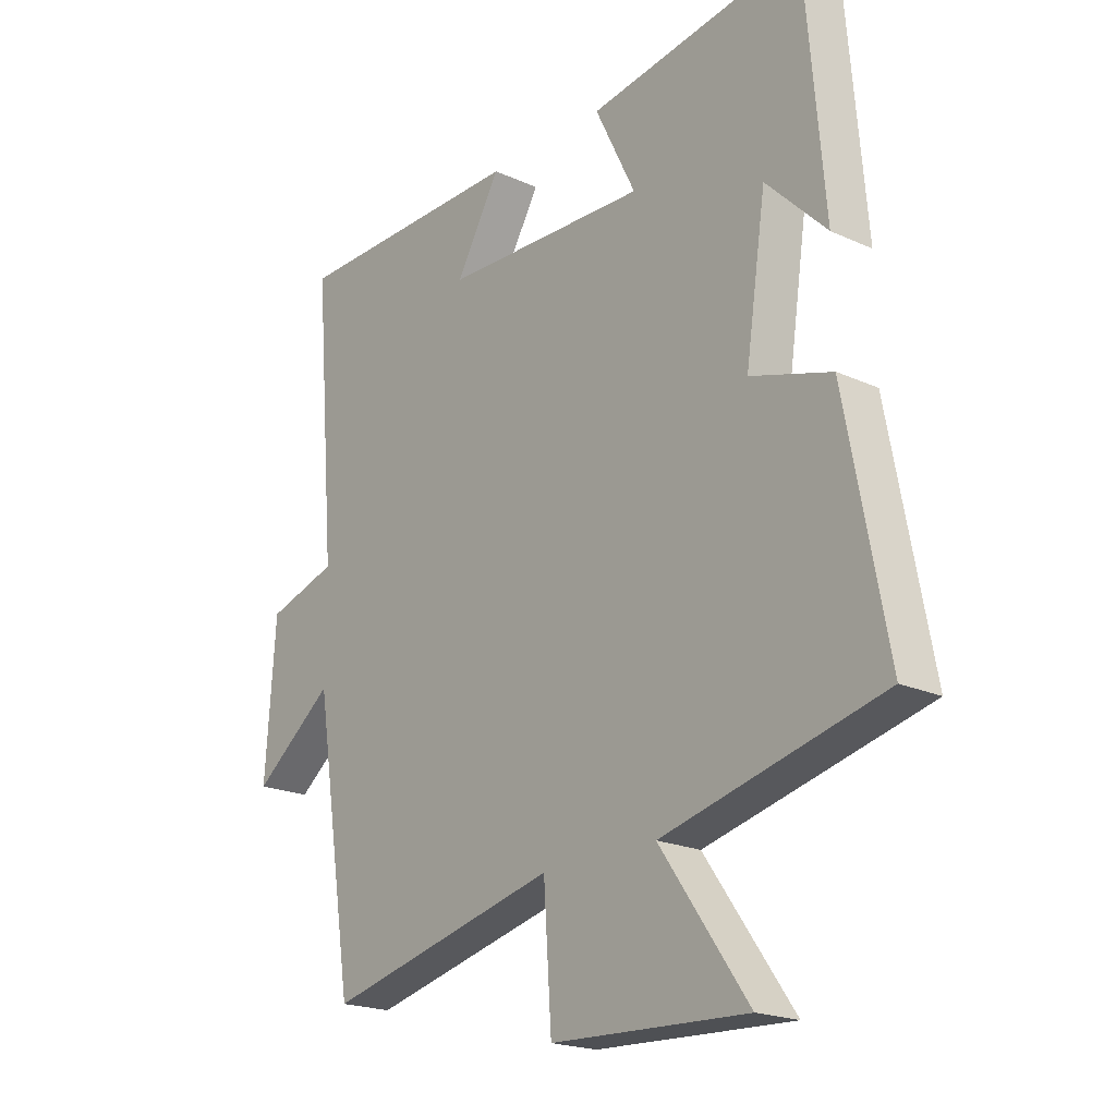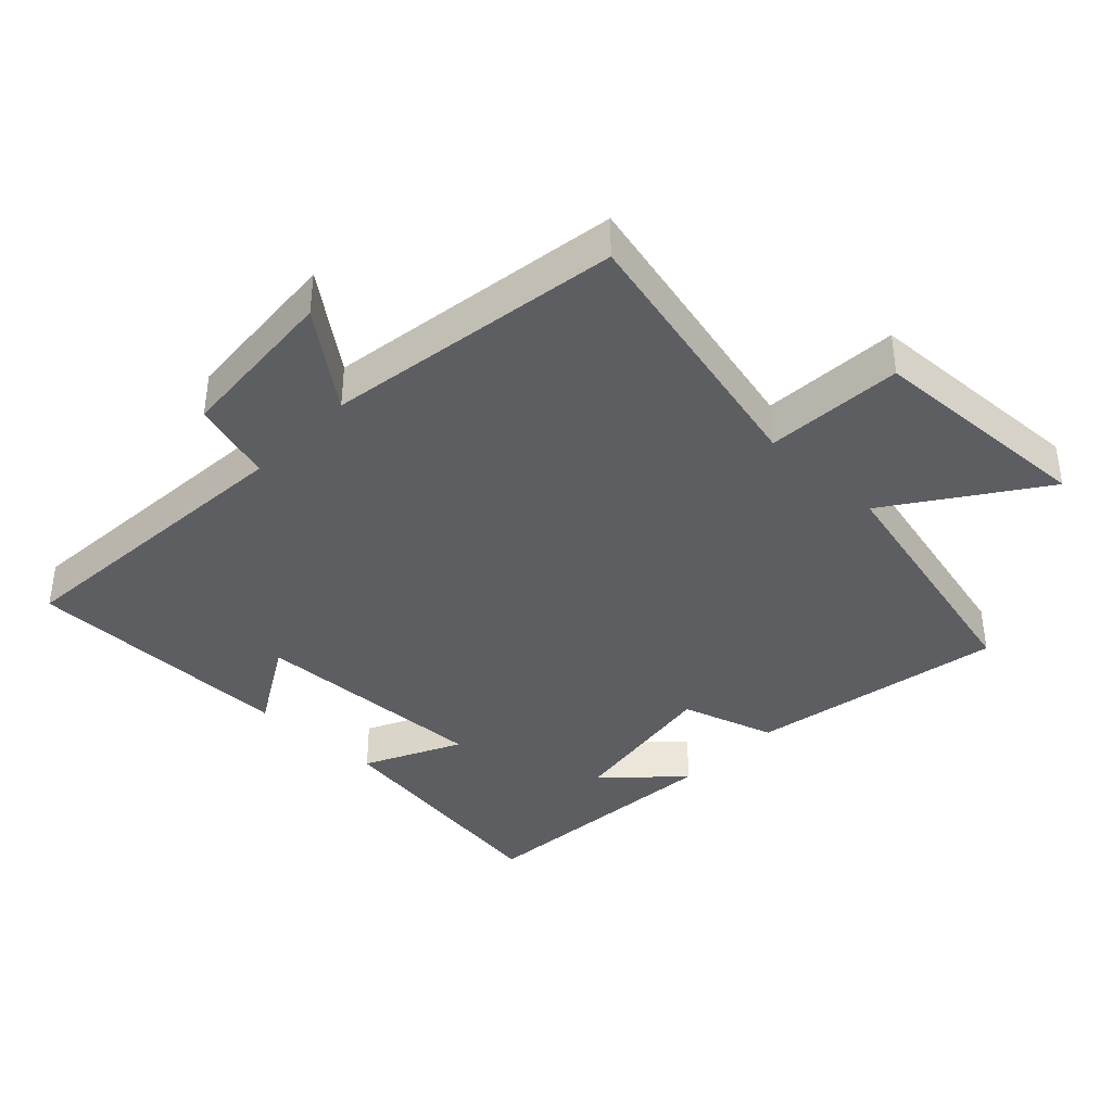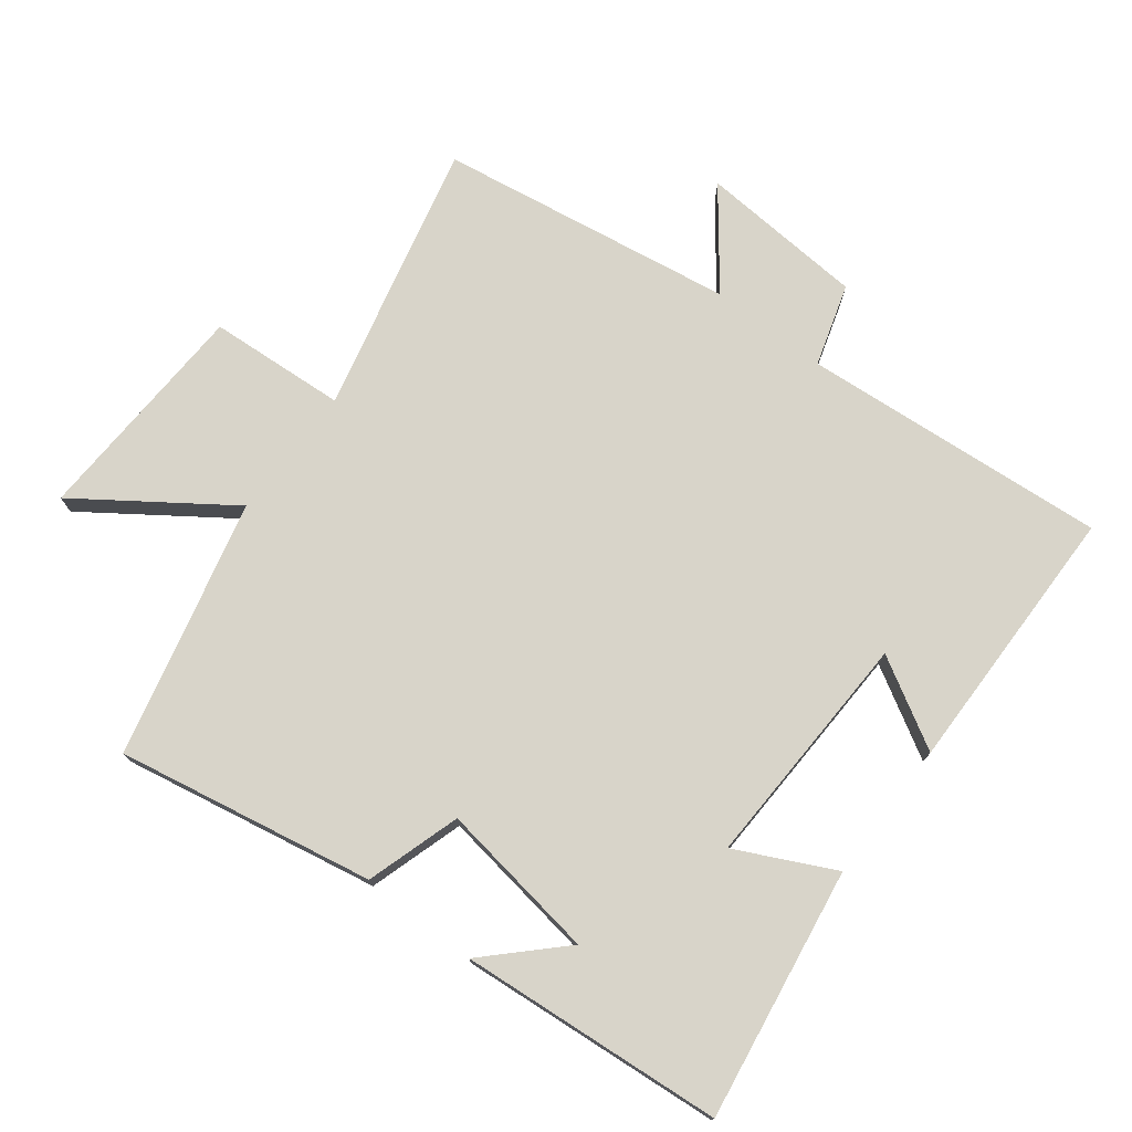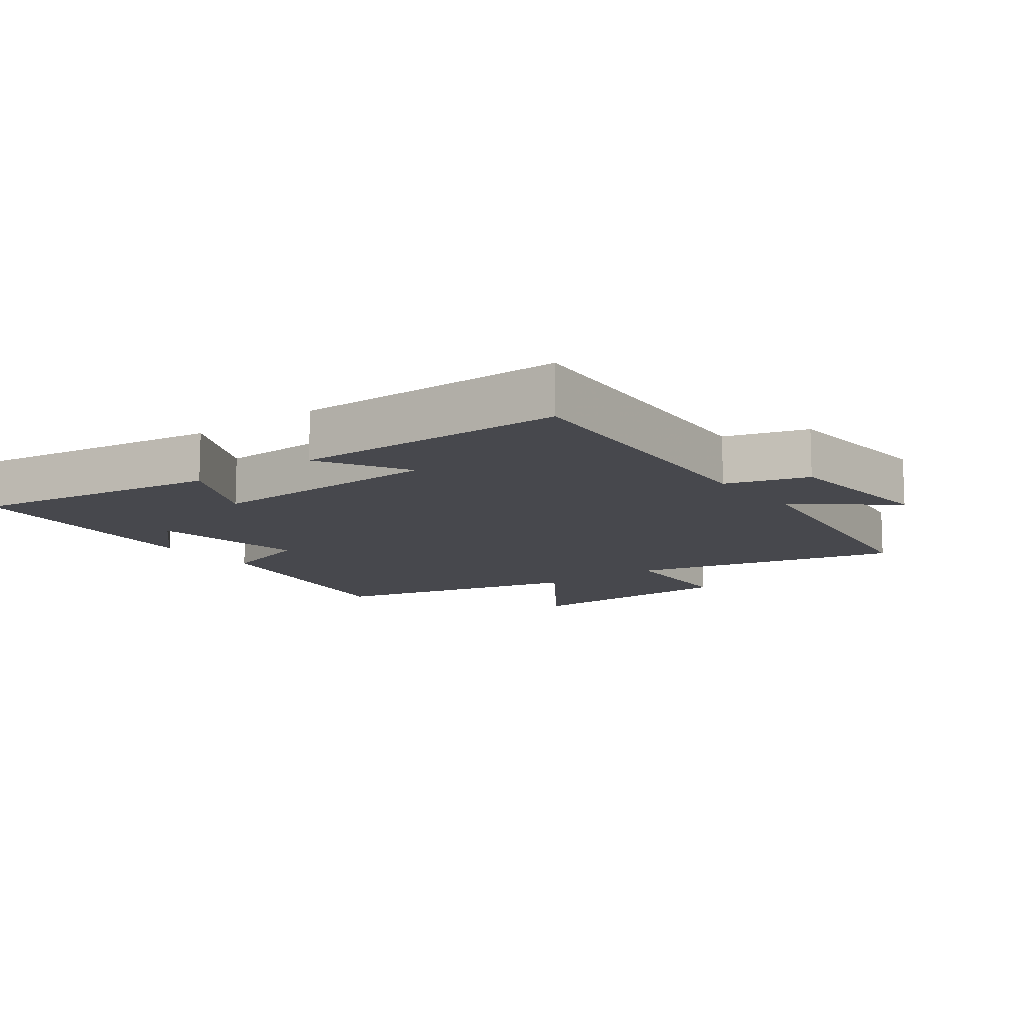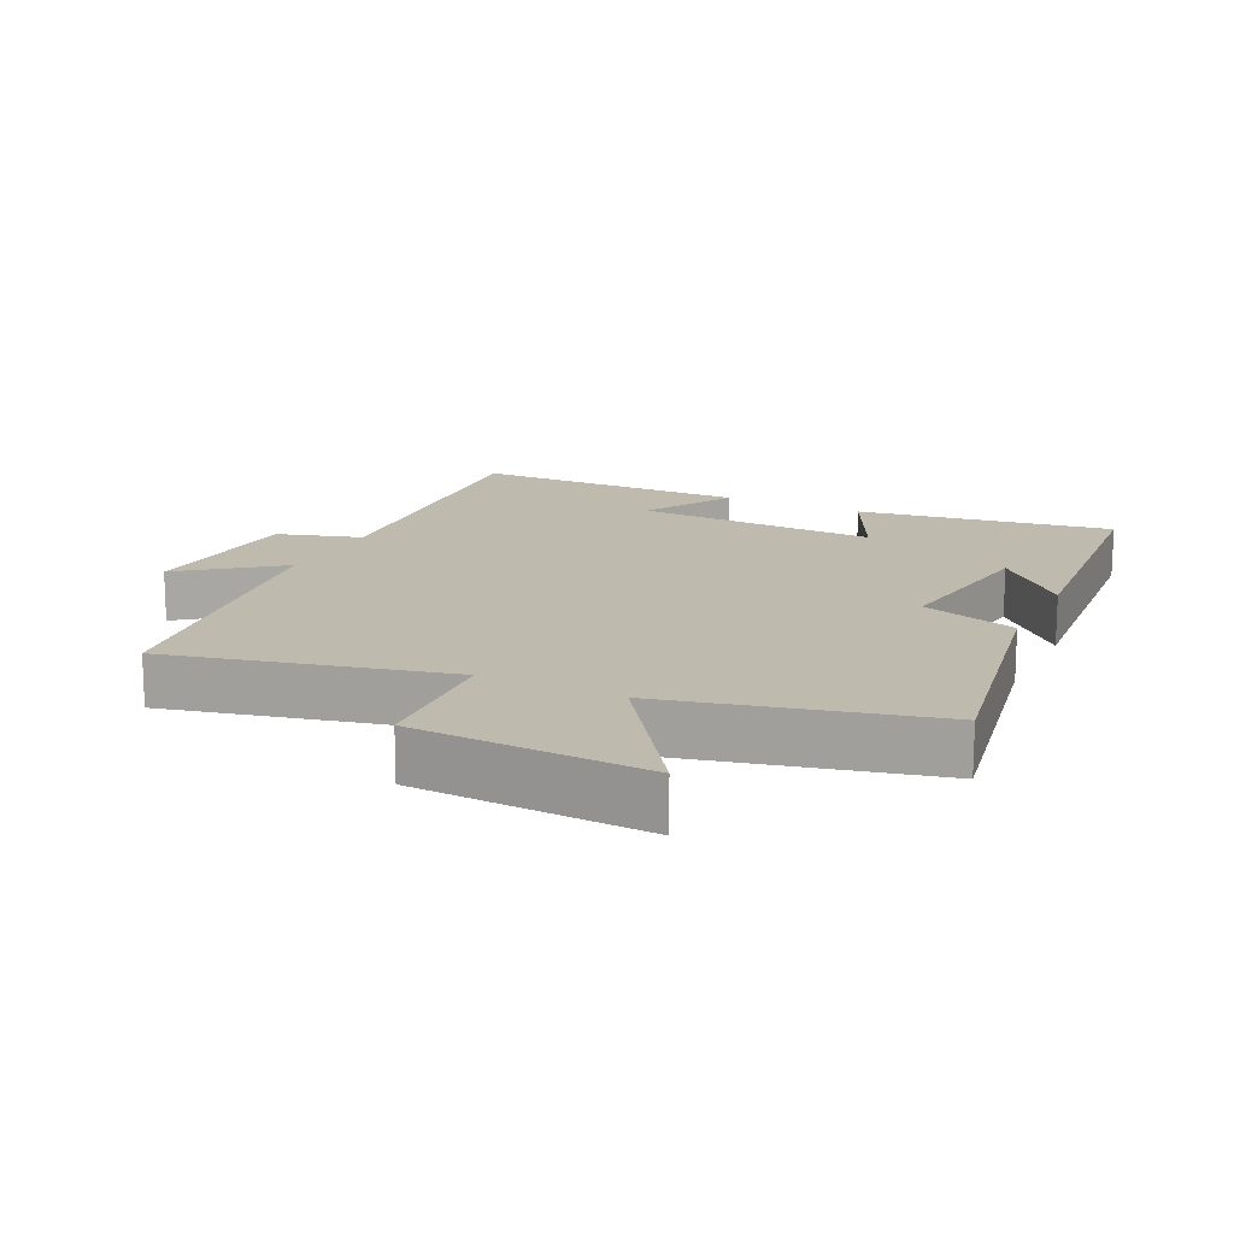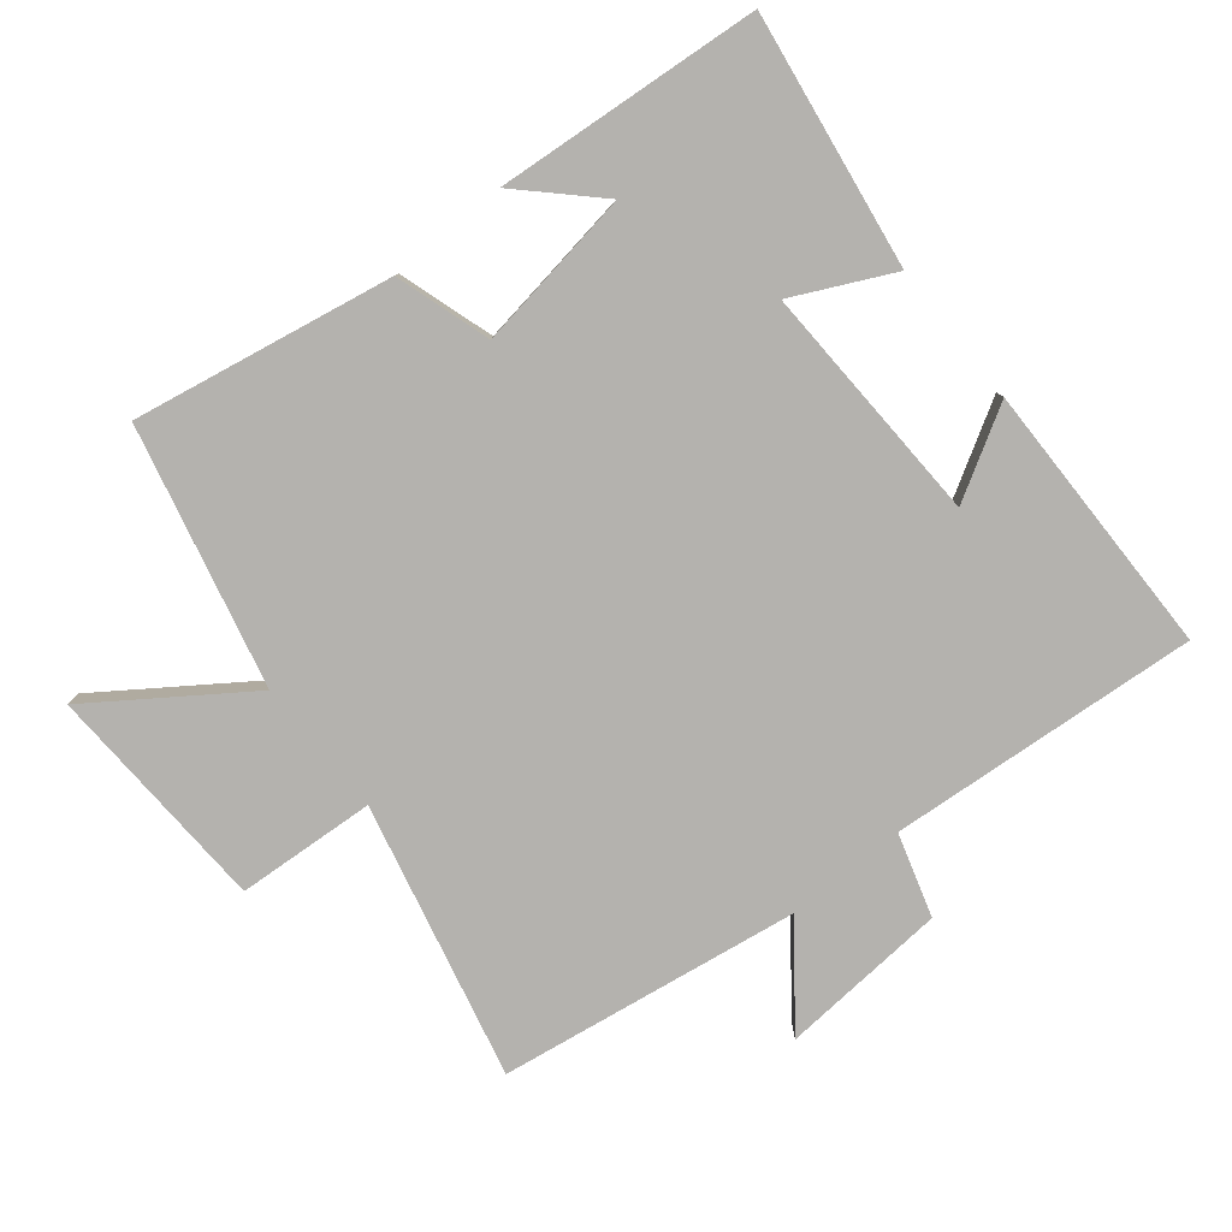
<metadata>
{"format":"obj","ext":"obj","renderer":"f3d","projection":"perspective","resolution":1024,"background":"white","views":[{"elev":-20.3,"azim":-129.7,"up":"+Z"},{"elev":-38.6,"azim":136.5,"up":"+Y"},{"elev":75.0,"azim":-52.4,"up":"+Y"},{"elev":-11.7,"azim":37.1,"up":"+Y"},{"elev":15.6,"azim":-153.9,"up":"+Y"},{"elev":-79.7,"azim":-50.8,"up":"+Y"}]}
</metadata>
<code>
v -0.466 0.07 0.559
v -0.087 0.07 0.5
v -0.159 0.07 0.353
v 0.203 0.07 0.365
v 0.125 0.07 0.5
v 0.538 0.07 0.494
v 0.5 0.07 0.03
v 0.624 0.07 -0.008
v 0.642 0.07 -0.26
v 0.5 0.07 -0.15
v 0.43 0.07 -0.599
v 0.019 0.07 -0.5
v 0.005 0.07 -0.708
v -0.341 0.07 -0.722
v -0.185 0.07 -0.5
v -0.573 0.07 -0.405
v -0.5 0.07 -0.017
v -0.357 0.07 0.027
v -0.393 0.07 0.269
v -0.5 0.07 0.161
v -0.466 0 0.559
v -0.087 0 0.5
v -0.159 0 0.353
v 0.203 0 0.365
v 0.125 0 0.5
v 0.538 0 0.494
v 0.5 0 0.03
v 0.624 0 -0.008
v 0.642 0 -0.26
v 0.5 0 -0.15
v 0.43 0 -0.599
v 0.019 0 -0.5
v 0.005 0 -0.708
v -0.341 0 -0.722
v -0.185 0 -0.5
v -0.573 0 -0.405
v -0.5 0 -0.017
v -0.357 0 0.027
v -0.393 0 0.269
v -0.5 0 0.161
f 19 20 1
f 15 16 17 18
f 15 18 19
f 12 13 14 15
f 12 15 19 1
f 10 11 12 1
f 7 8 9 10
f 4 5 6 7
f 3 4 7 10
f 1 2 3
f 1 3 10
f 21 40 39
f 38 37 36 35
f 39 38 35
f 35 34 33 32
f 21 39 35 32
f 21 32 31 30
f 30 29 28 27
f 27 26 25 24
f 30 27 24 23
f 23 22 21
f 30 23 21
f 1 21 22 2
f 2 22 23 3
f 3 23 24 4
f 4 24 25 5
f 5 25 26 6
f 6 26 27 7
f 7 27 28 8
f 8 28 29 9
f 9 29 30 10
f 10 30 31 11
f 11 31 32 12
f 12 32 33 13
f 13 33 34 14
f 14 34 35 15
f 15 35 36 16
f 16 36 37 17
f 17 37 38 18
f 18 38 39 19
f 19 39 40 20
f 20 40 21 1

</code>
